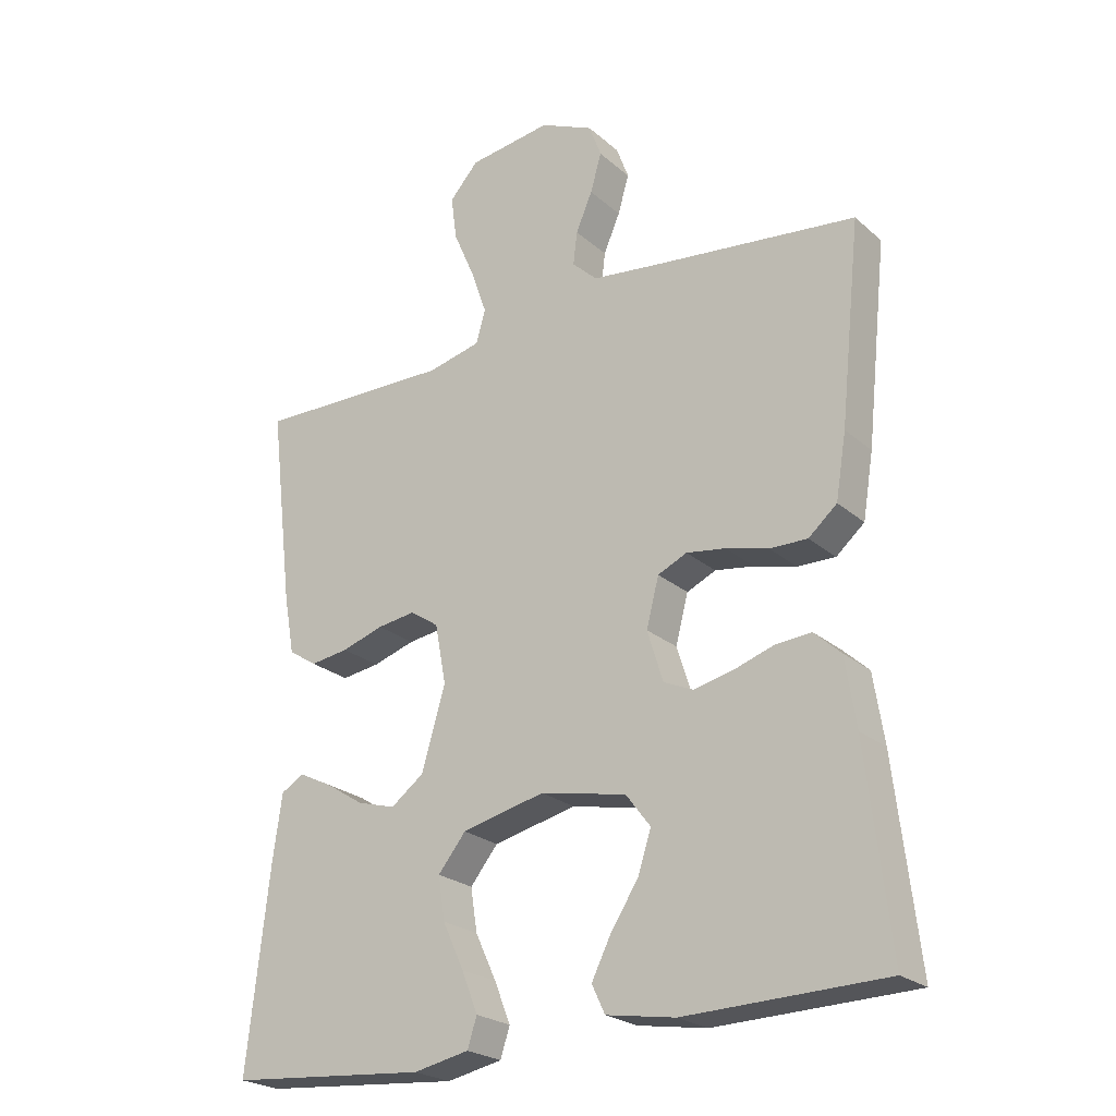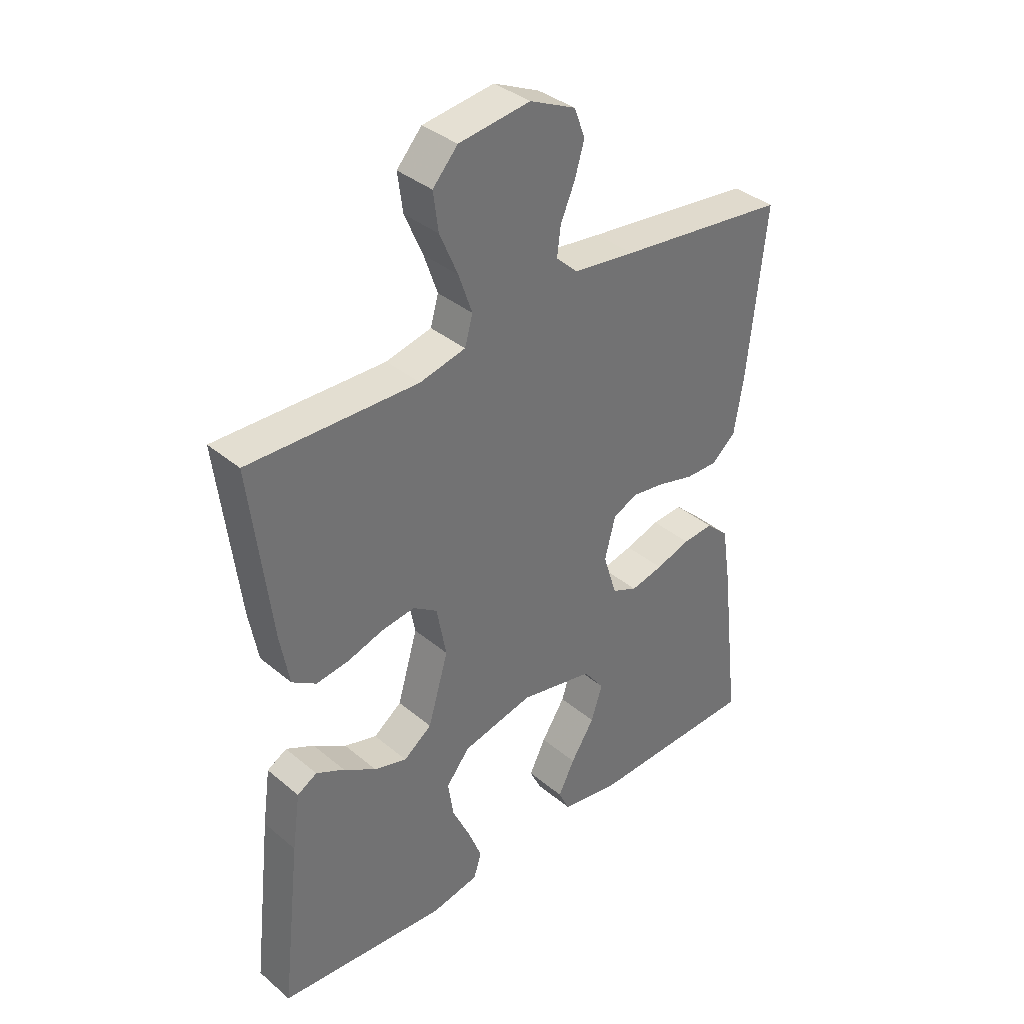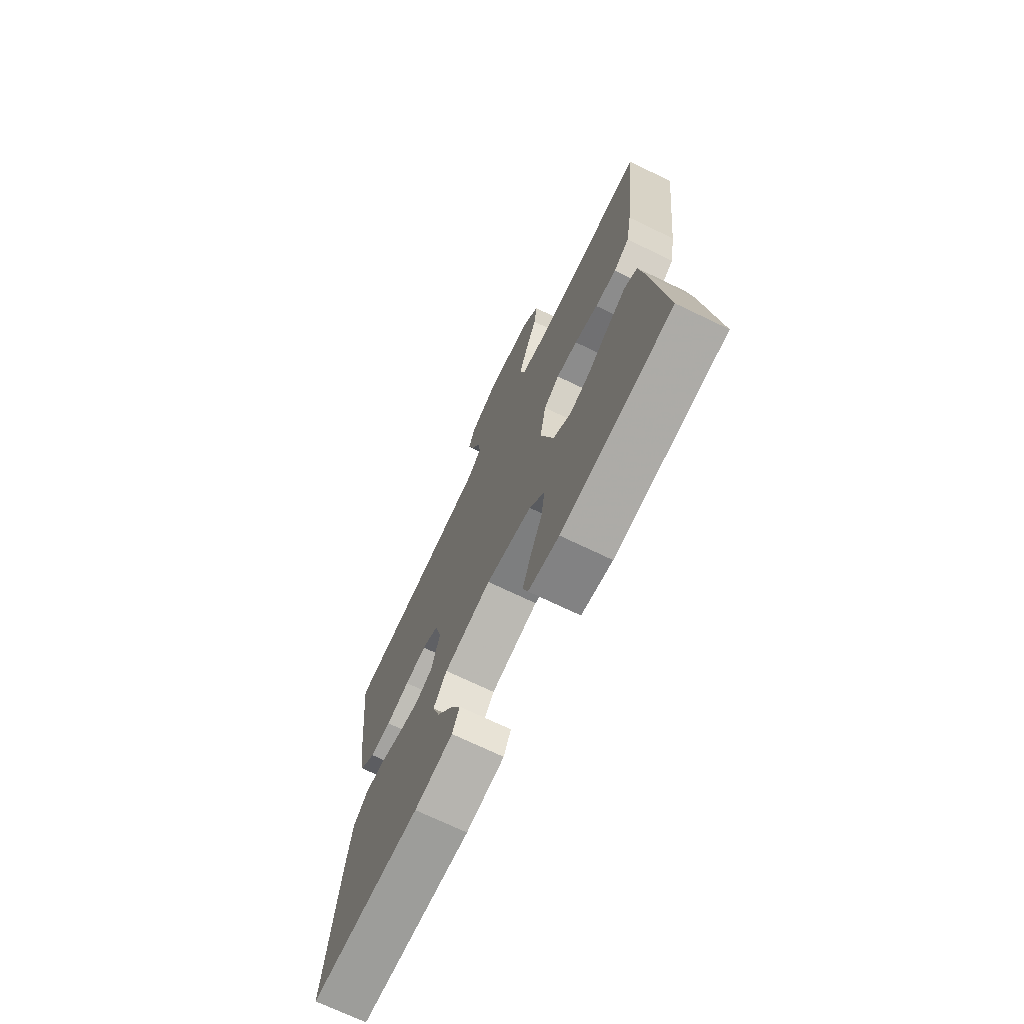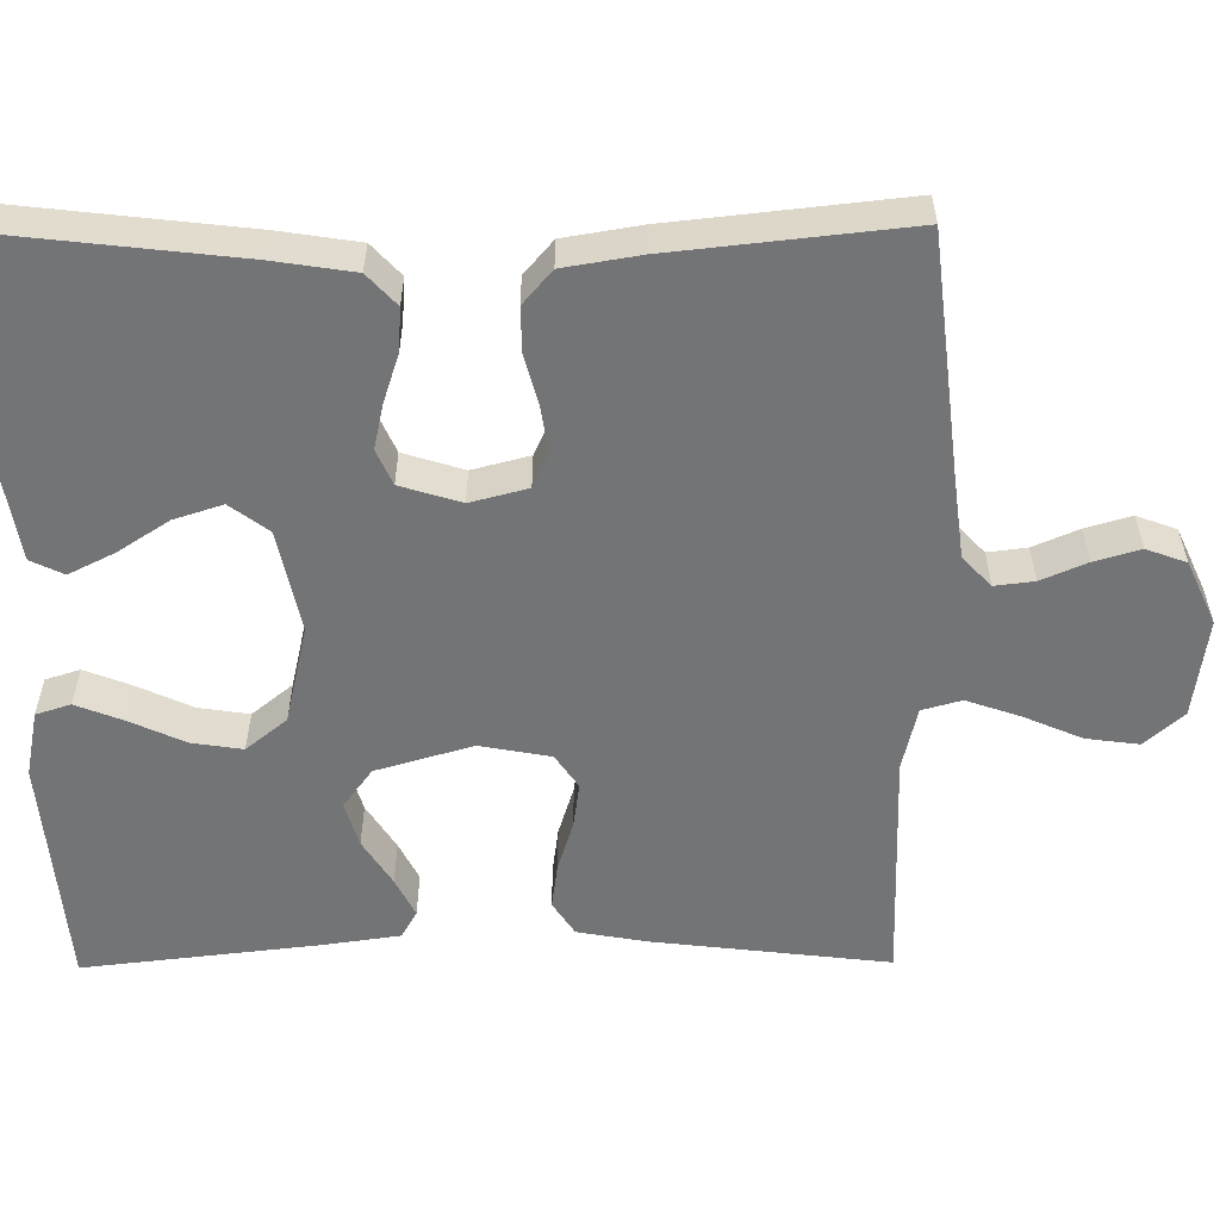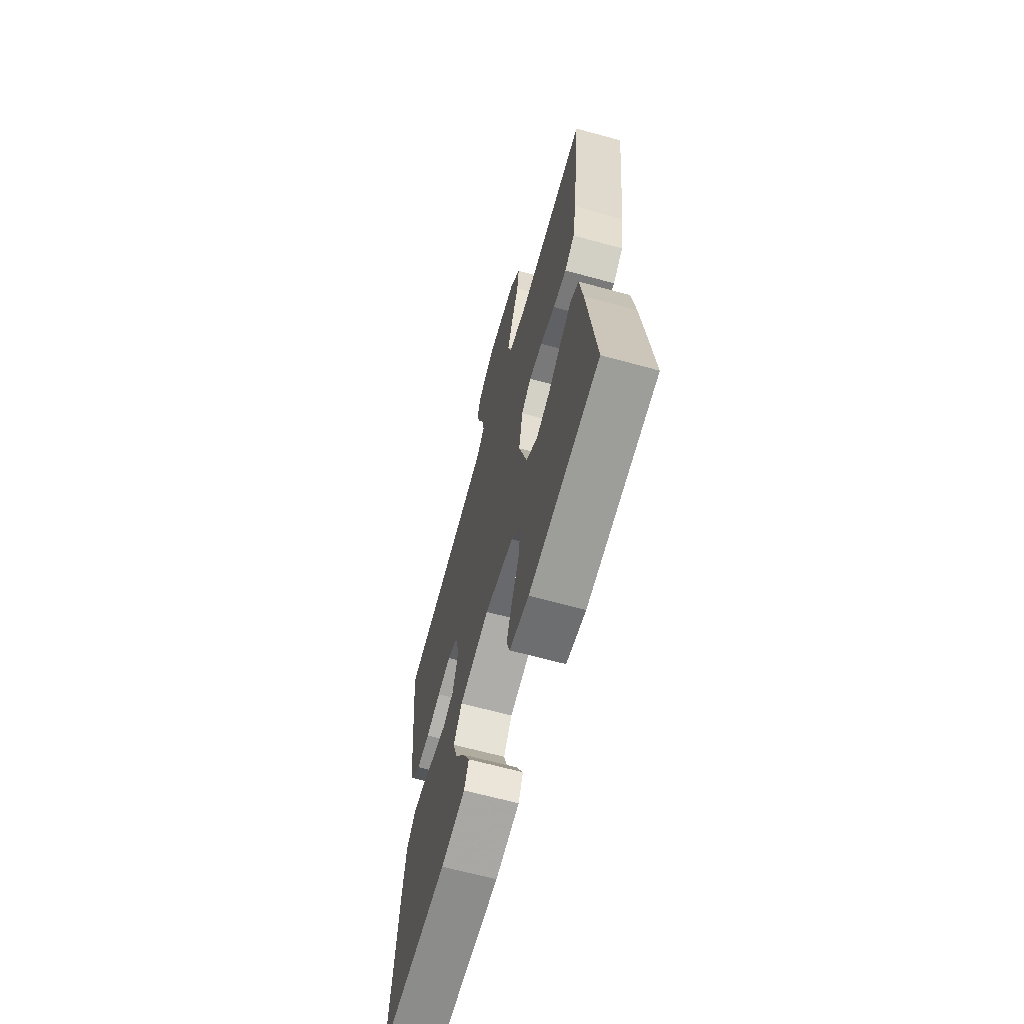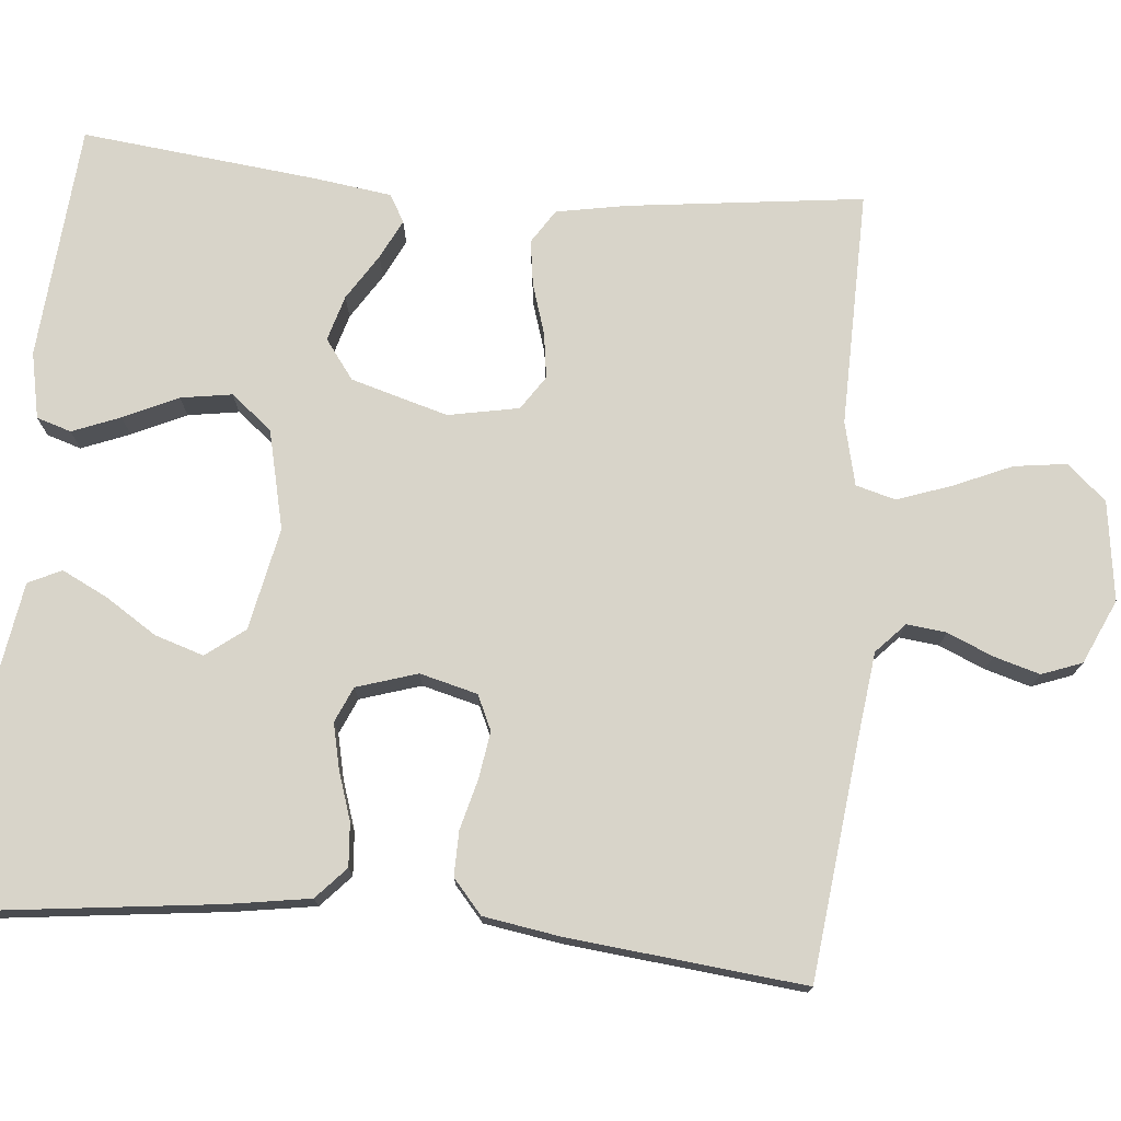
<metadata>
{"format":"obj","ext":"obj","renderer":"f3d","projection":"perspective","resolution":1024,"background":"white","views":[{"elev":-23.8,"azim":-144.4,"up":"+Z"},{"elev":36.8,"azim":137.1,"up":"+Z"},{"elev":-71.8,"azim":64.3,"up":"+Z"},{"elev":-56.2,"azim":-89.5,"up":"+Y"},{"elev":-65.6,"azim":74.6,"up":"+Z"},{"elev":75.0,"azim":-84.9,"up":"+Y"}]}
</metadata>
<code>
v -0.5 0.07 -0.5
v -0.465 0.07 -0.2
v -0.449 0.07 -0.097
v -0.409 0.07 -0.06
v -0.354 0.07 -0.064
v -0.293 0.07 -0.084
v -0.235 0.07 -0.097
v -0.19 0.07 -0.077
v -0.166 0.07 0
v -0.185 0.07 0.073
v -0.229 0.07 0.093
v -0.288 0.07 0.084
v -0.352 0.07 0.067
v -0.409 0.07 0.066
v -0.452 0.07 0.103
v -0.468 0.07 0.2
v -0.5 0.07 0.5
v -0.2 0.07 0.535
v -0.09 0.07 0.549
v -0.052 0.07 0.585
v -0.058 0.07 0.635
v -0.083 0.07 0.693
v -0.1 0.07 0.751
v -0.081 0.07 0.802
v 0 0.07 0.839
v 0.126 0.07 0.822
v 0.17 0.07 0.773
v 0.161 0.07 0.706
v 0.129 0.07 0.632
v 0.105 0.07 0.563
v 0.119 0.07 0.513
v 0.2 0.07 0.494
v 0.5 0.07 0.5
v 0.464 0.07 0.2
v 0.448 0.07 0.111
v 0.405 0.07 0.083
v 0.347 0.07 0.091
v 0.283 0.07 0.111
v 0.225 0.07 0.119
v 0.182 0.07 0.09
v 0.165 0.07 0
v 0.201 0.07 -0.123
v 0.251 0.07 -0.16
v 0.309 0.07 -0.143
v 0.367 0.07 -0.106
v 0.417 0.07 -0.081
v 0.452 0.07 -0.101
v 0.466 0.07 -0.2
v 0.5 0.07 -0.5
v 0.2 0.07 -0.525
v 0.116 0.07 -0.508
v 0.102 0.07 -0.464
v 0.126 0.07 -0.403
v 0.158 0.07 -0.334
v 0.168 0.07 -0.269
v 0.126 0.07 -0.217
v 0 0.07 -0.188
v -0.13 0.07 -0.215
v -0.167 0.07 -0.264
v -0.147 0.07 -0.326
v -0.105 0.07 -0.391
v -0.076 0.07 -0.449
v -0.096 0.07 -0.491
v -0.2 0.07 -0.508
v -0.5 0 -0.5
v -0.465 0 -0.2
v -0.449 0 -0.097
v -0.409 0 -0.06
v -0.354 0 -0.064
v -0.293 0 -0.084
v -0.235 0 -0.097
v -0.19 0 -0.077
v -0.166 0 0
v -0.185 0 0.073
v -0.229 0 0.093
v -0.288 0 0.084
v -0.352 0 0.067
v -0.409 0 0.066
v -0.452 0 0.103
v -0.468 0 0.2
v -0.5 0 0.5
v -0.2 0 0.535
v -0.09 0 0.549
v -0.052 0 0.585
v -0.058 0 0.635
v -0.083 0 0.693
v -0.1 0 0.751
v -0.081 0 0.802
v 0 0 0.839
v 0.126 0 0.822
v 0.17 0 0.773
v 0.161 0 0.706
v 0.129 0 0.632
v 0.105 0 0.563
v 0.119 0 0.513
v 0.2 0 0.494
v 0.5 0 0.5
v 0.464 0 0.2
v 0.448 0 0.111
v 0.405 0 0.083
v 0.347 0 0.091
v 0.283 0 0.111
v 0.225 0 0.119
v 0.182 0 0.09
v 0.165 0 0
v 0.201 0 -0.123
v 0.251 0 -0.16
v 0.309 0 -0.143
v 0.367 0 -0.106
v 0.417 0 -0.081
v 0.452 0 -0.101
v 0.466 0 -0.2
v 0.5 0 -0.5
v 0.2 0 -0.525
v 0.116 0 -0.508
v 0.102 0 -0.464
v 0.126 0 -0.403
v 0.158 0 -0.334
v 0.168 0 -0.269
v 0.126 0 -0.217
v 0 0 -0.188
v -0.13 0 -0.215
v -0.167 0 -0.264
v -0.147 0 -0.326
v -0.105 0 -0.391
v -0.076 0 -0.449
v -0.096 0 -0.491
v -0.2 0 -0.508
f 3 4 5
f 2 3 5
f 1 2 5
f 64 1 5
f 63 64 5
f 62 63 5
f 61 62 5
f 60 61 5
f 59 60 5 6
f 58 59 6 7
f 57 58 7 8
f 56 57 8 9
f 52 53 54
f 51 52 54
f 50 51 54
f 49 50 54
f 48 49 54
f 47 48 54
f 46 47 54
f 45 46 54
f 44 45 54
f 43 44 54 55
f 42 43 55 56
f 36 37 38
f 35 36 38
f 34 35 38
f 33 34 38
f 32 33 38
f 31 32 38 39
f 30 31 39 40
f 27 28 29
f 26 27 29
f 25 26 29
f 24 25 29
f 23 24 29
f 22 23 29
f 21 22 29
f 20 21 29 30
f 30 40 41
f 20 30 41
f 19 20 41
f 16 17 18
f 15 16 18
f 14 15 18
f 13 14 18
f 12 13 18
f 11 12 18 19
f 56 9 10
f 42 56 10
f 41 42 10
f 19 41 10
f 10 11 19
f 69 68 67
f 69 67 66
f 69 66 65
f 69 65 128
f 69 128 127
f 69 127 126
f 69 126 125
f 69 125 124
f 70 69 124 123
f 71 70 123 122
f 72 71 122 121
f 73 72 121 120
f 118 117 116
f 118 116 115
f 118 115 114
f 118 114 113
f 118 113 112
f 118 112 111
f 118 111 110
f 118 110 109
f 118 109 108
f 119 118 108 107
f 120 119 107 106
f 102 101 100
f 102 100 99
f 102 99 98
f 102 98 97
f 102 97 96
f 103 102 96 95
f 104 103 95 94
f 93 92 91
f 93 91 90
f 93 90 89
f 93 89 88
f 93 88 87
f 93 87 86
f 93 86 85
f 94 93 85 84
f 105 104 94
f 105 94 84
f 105 84 83
f 82 81 80
f 82 80 79
f 82 79 78
f 82 78 77
f 82 77 76
f 83 82 76 75
f 74 73 120
f 74 120 106
f 74 106 105
f 74 105 83
f 83 75 74
f 1 65 66 2
f 2 66 67 3
f 3 67 68 4
f 4 68 69 5
f 5 69 70 6
f 6 70 71 7
f 7 71 72 8
f 8 72 73 9
f 9 73 74 10
f 10 74 75 11
f 11 75 76 12
f 12 76 77 13
f 13 77 78 14
f 14 78 79 15
f 15 79 80 16
f 16 80 81 17
f 17 81 82 18
f 18 82 83 19
f 19 83 84 20
f 20 84 85 21
f 21 85 86 22
f 22 86 87 23
f 23 87 88 24
f 24 88 89 25
f 25 89 90 26
f 26 90 91 27
f 27 91 92 28
f 28 92 93 29
f 29 93 94 30
f 30 94 95 31
f 31 95 96 32
f 32 96 97 33
f 33 97 98 34
f 34 98 99 35
f 35 99 100 36
f 36 100 101 37
f 37 101 102 38
f 38 102 103 39
f 39 103 104 40
f 40 104 105 41
f 41 105 106 42
f 42 106 107 43
f 43 107 108 44
f 44 108 109 45
f 45 109 110 46
f 46 110 111 47
f 47 111 112 48
f 48 112 113 49
f 49 113 114 50
f 50 114 115 51
f 51 115 116 52
f 52 116 117 53
f 53 117 118 54
f 54 118 119 55
f 55 119 120 56
f 56 120 121 57
f 57 121 122 58
f 58 122 123 59
f 59 123 124 60
f 60 124 125 61
f 61 125 126 62
f 62 126 127 63
f 63 127 128 64
f 64 128 65 1

</code>
